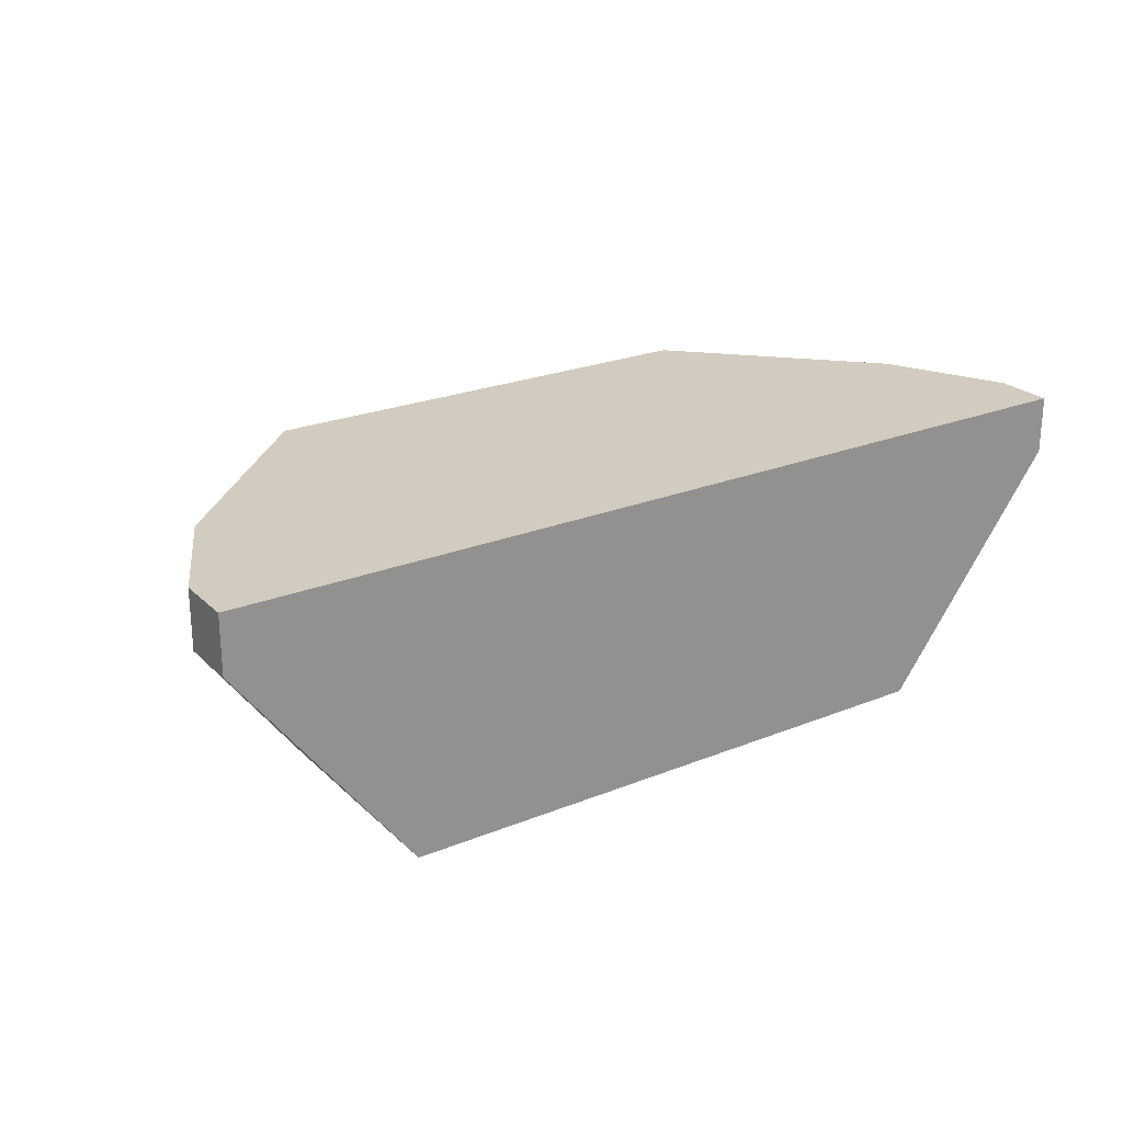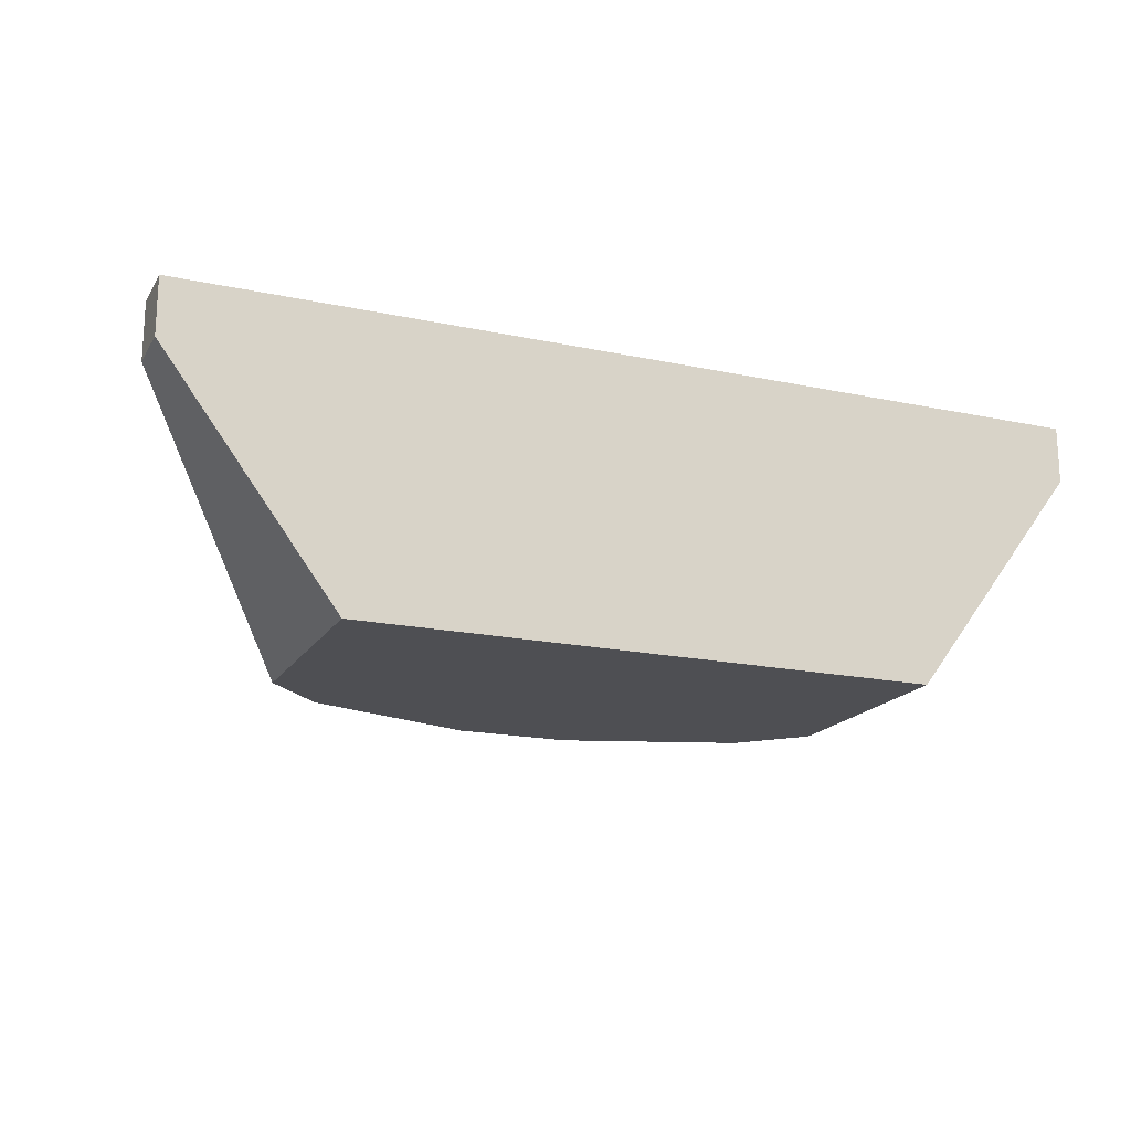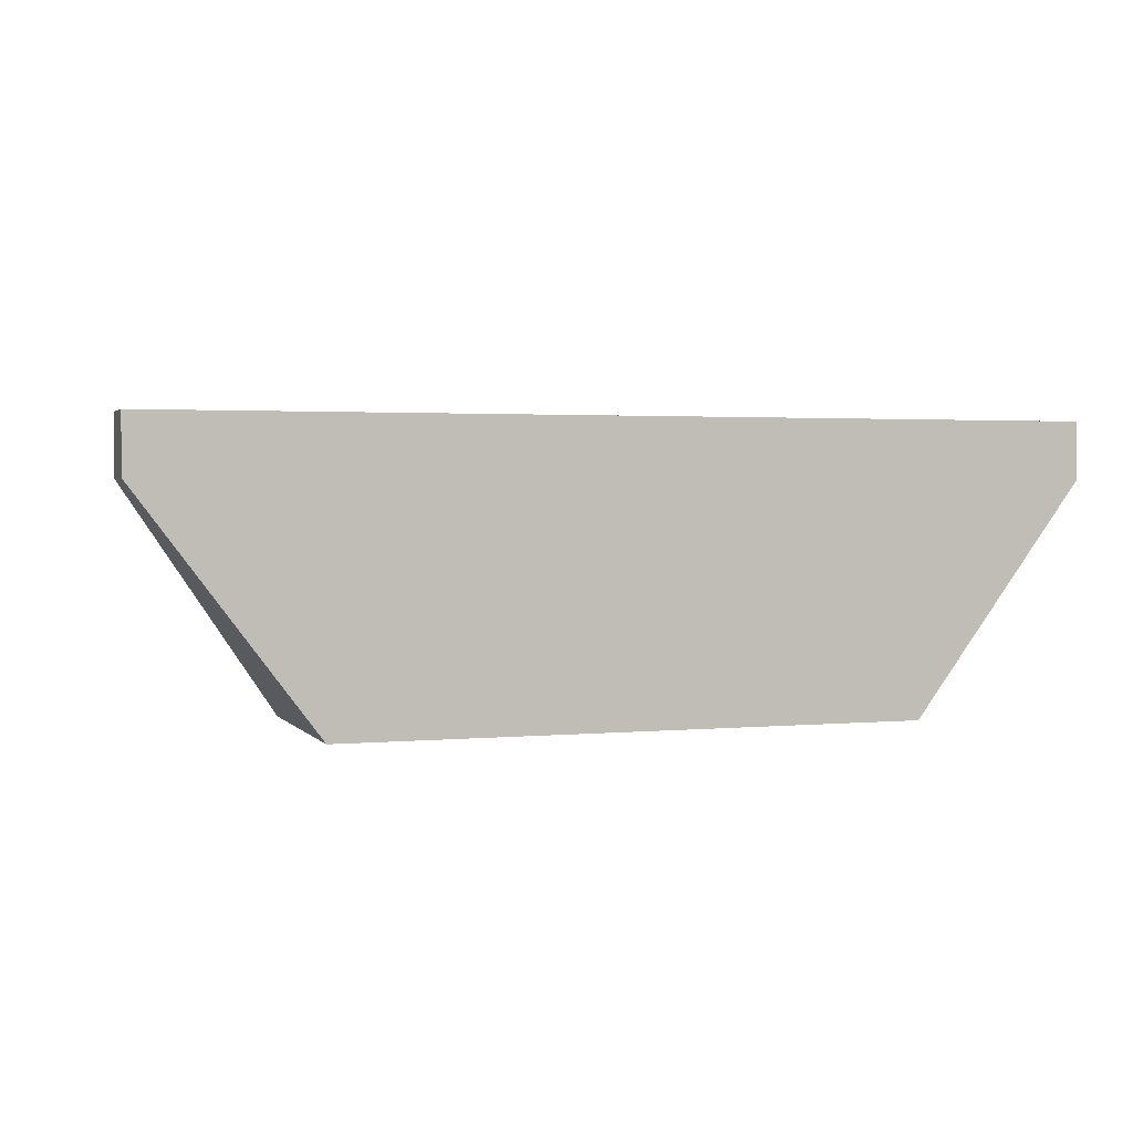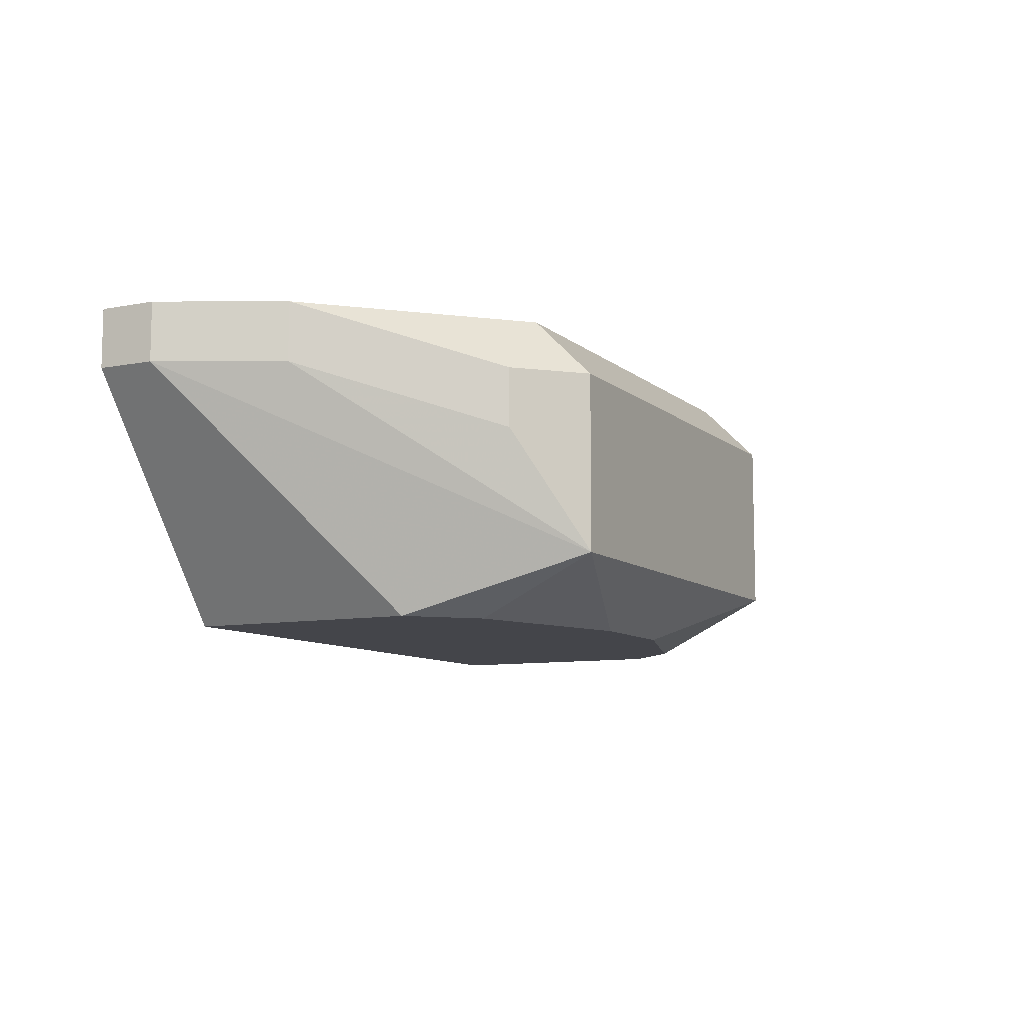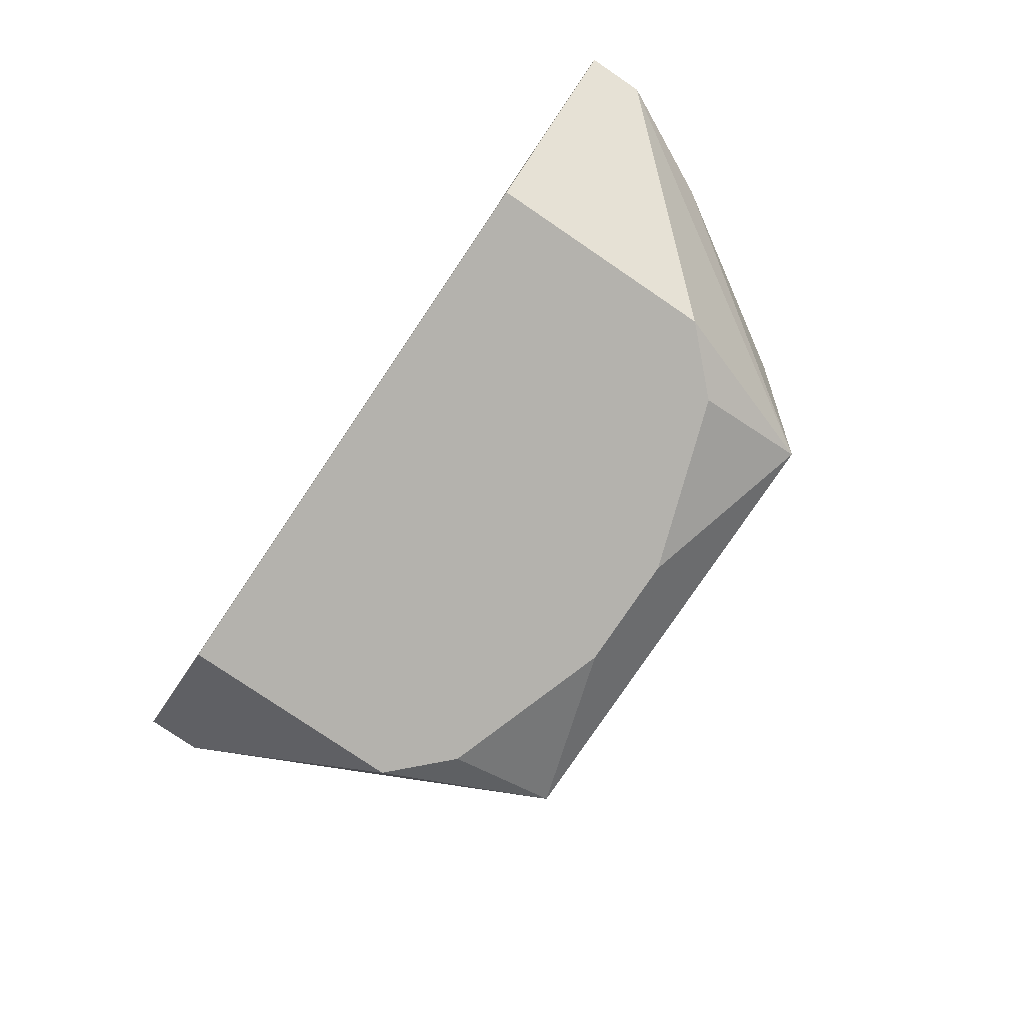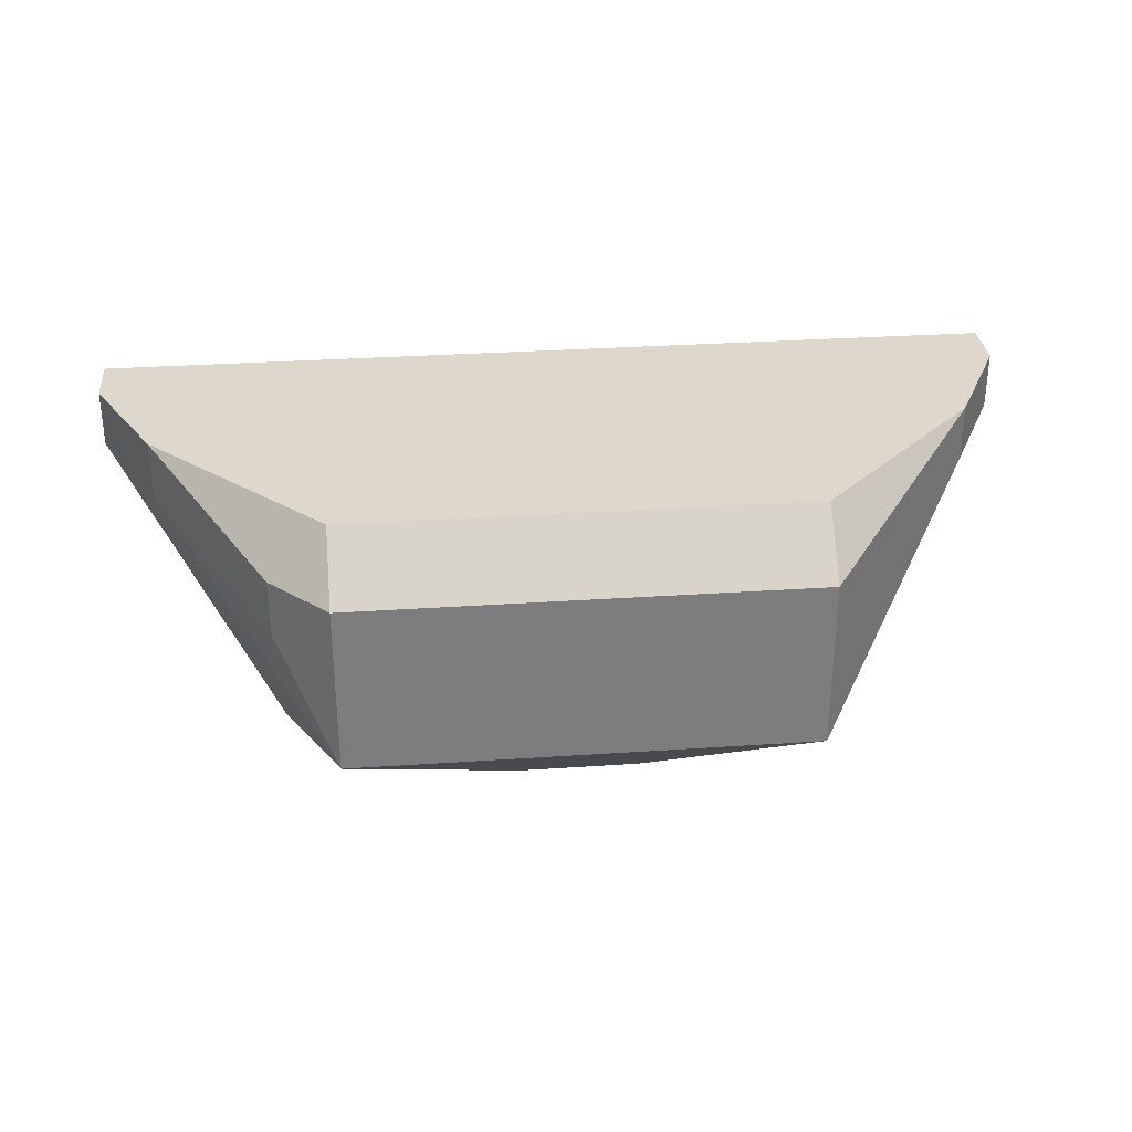
<metadata>
{"format":"obj","ext":"obj","renderer":"f3d","projection":"perspective","resolution":1024,"background":"white","views":[{"elev":24.0,"azim":146.3,"up":"+Z"},{"elev":-18.1,"azim":157.5,"up":"+Z"},{"elev":2.1,"azim":161.3,"up":"+Z"},{"elev":-9.2,"azim":-63.0,"up":"+Z"},{"elev":-79.6,"azim":-124.1,"up":"+Z"},{"elev":31.3,"azim":-5.5,"up":"+Z"}]}
</metadata>
<code>
v 73.13 6.784 216.4
v 73.13 6.178 216.4
v 71.31 6.784 213.4
v 65.25 6.784 213.4
v 63.43 6.784 216.4
v 70.7 2.541 214
v 73.13 6.784 215.8
v 68.89 3.147 213.4
v 65.86 3.147 216.4
v 71.31 4.36 213.4
v 70.7 3.147 216.4
v 65.86 2.541 214
v 70.7 3.754 213.4
v 73.13 6.178 215.8
v 70.7 2.541 215.8
v 65.86 3.754 213.4
v 64.04 4.966 216.4
v 72.52 4.966 216.4
v 65.86 2.541 215.8
v 67.67 3.147 213.4
v 63.43 6.178 215.8
v 72.52 4.966 215.8
v 65.25 3.147 215.2
v 65.25 4.36 213.4
v 63.43 6.784 215.8
v 63.43 6.178 216.4
v 65.25 3.147 215.8
v 64.04 4.966 215.8
f 1 3 4
f 5 2 1
f 5 1 4
f 7 1 2
f 7 3 1
f 8 4 3
f 9 2 5
f 10 3 7
f 10 8 3
f 11 2 9
f 12 8 6
f 13 10 6
f 13 6 8
f 13 8 10
f 14 10 7
f 14 7 2
f 14 6 10
f 15 11 9
f 15 12 6
f 16 4 8
f 17 9 5
f 18 14 2
f 18 15 6
f 18 2 11
f 18 11 15
f 19 15 9
f 19 12 15
f 19 9 17
f 20 16 8
f 20 8 12
f 20 12 16
f 22 18 6
f 22 6 14
f 22 14 18
f 23 12 19
f 24 16 12
f 24 12 21
f 24 21 4
f 24 4 16
f 25 21 5
f 25 5 4
f 25 4 21
f 26 21 17
f 26 17 5
f 26 5 21
f 27 23 19
f 27 19 17
f 27 17 23
f 28 21 12
f 28 12 23
f 28 23 17
f 28 17 21

</code>
